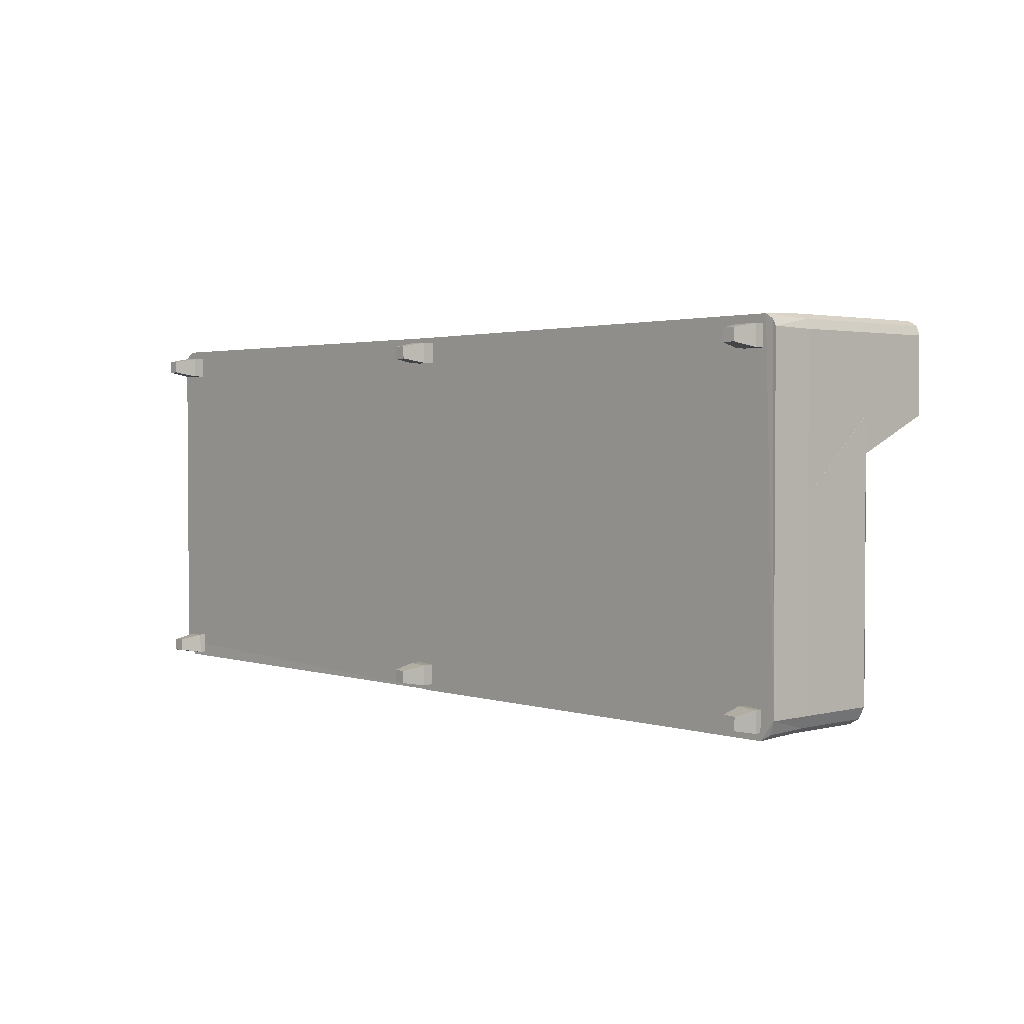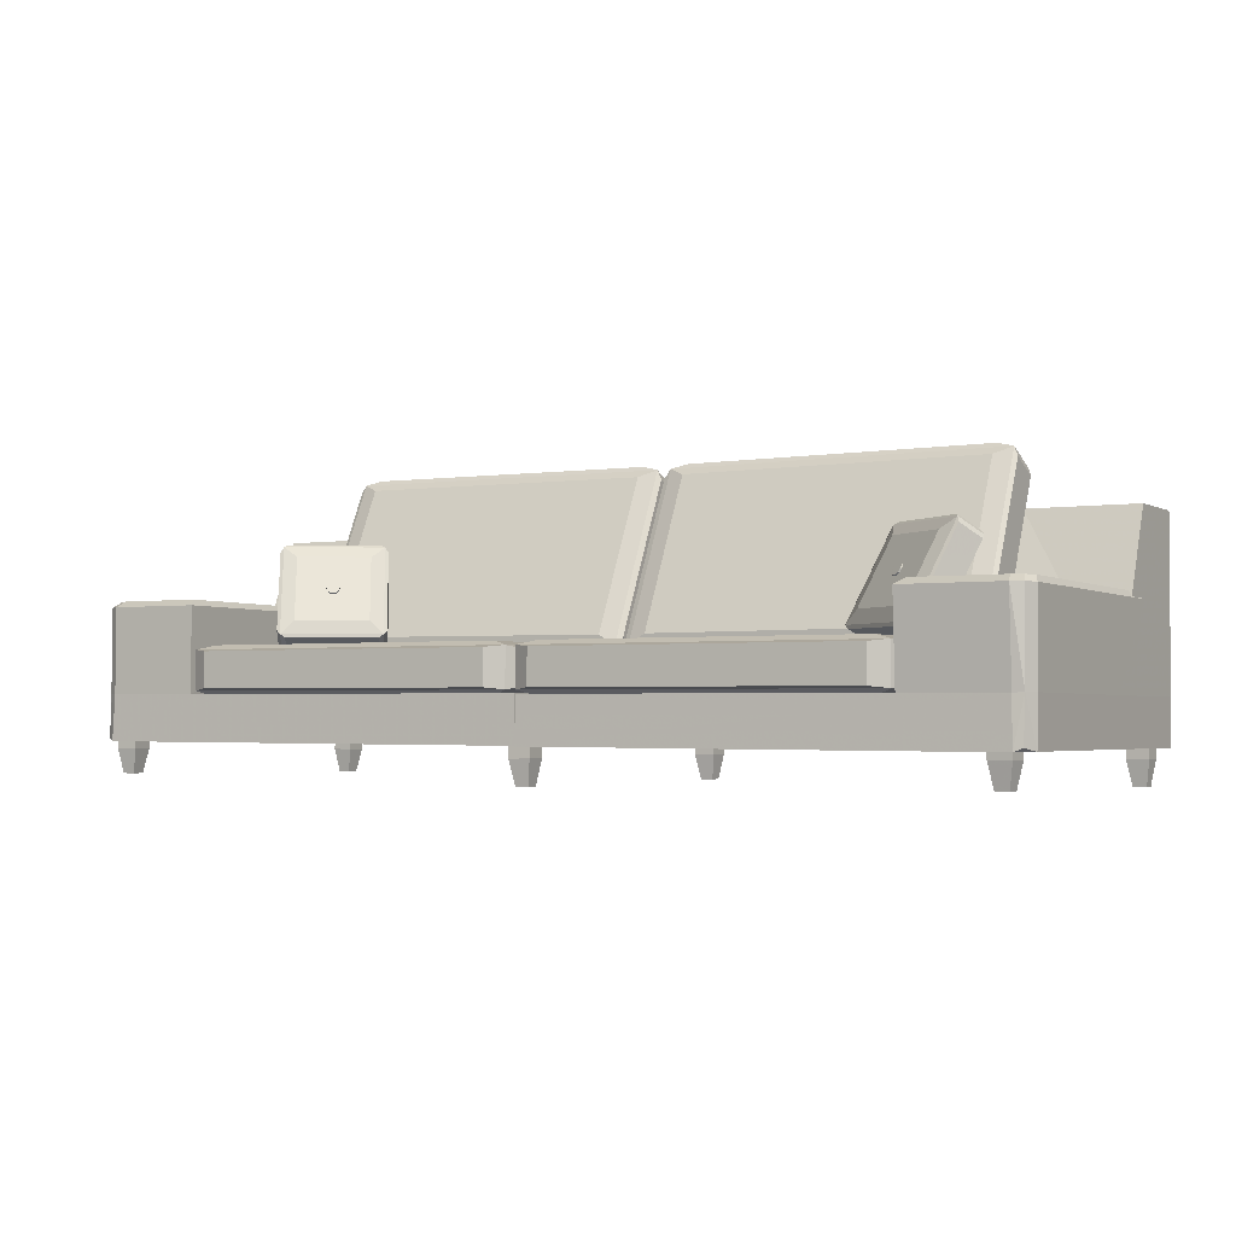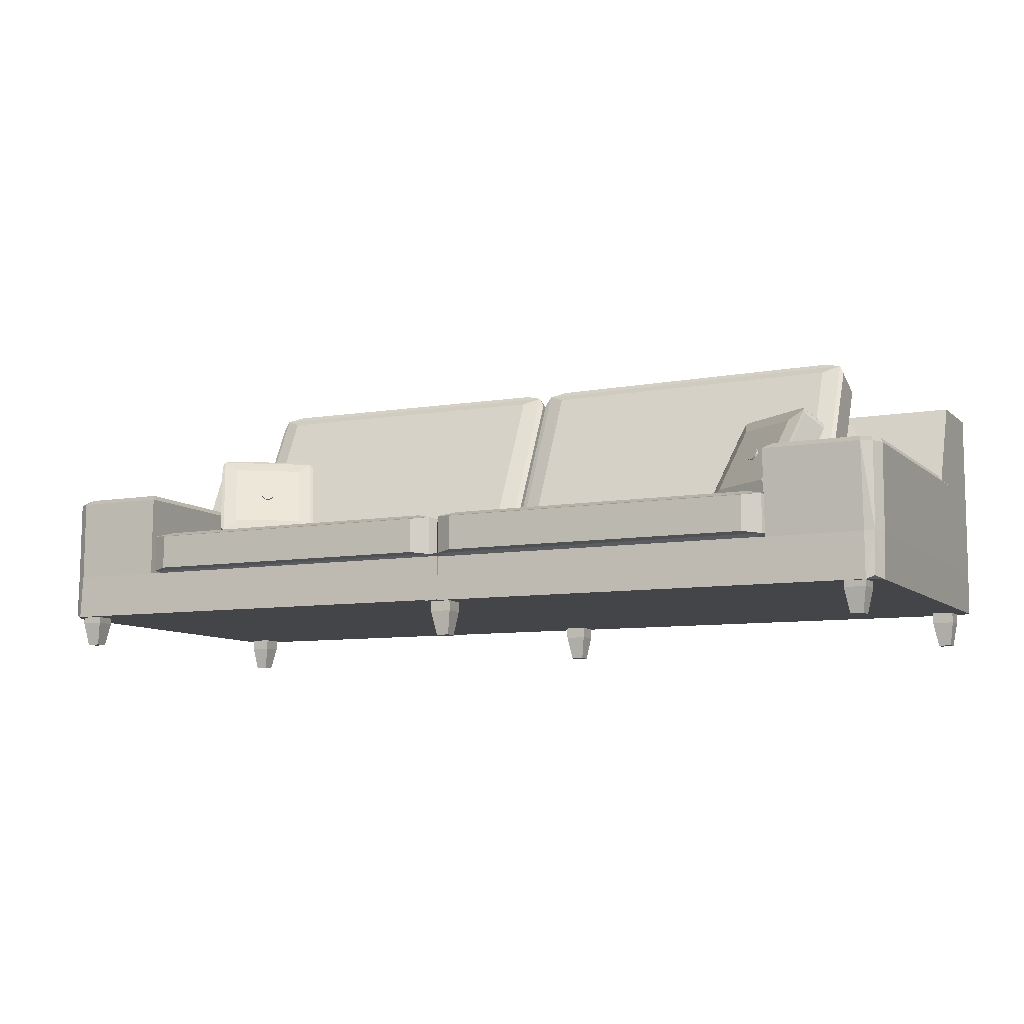
<metadata>
{"format":"obj","ext":"obj","renderer":"f3d","projection":"perspective","resolution":1024,"background":"white","views":[{"elev":2.2,"azim":47.8,"up":"+Z"},{"elev":-2.8,"azim":-149.5,"up":"+Y"},{"elev":-9.0,"azim":-153.6,"up":"+Y"}]}
</metadata>
<code>
g
v -0.4954 0.1258 -0.05387
v -0.4854 0.1259 -0.03432
v -0.4862 0.05044 -0.03458
v -1.282 0.04653 0.5582
v -1.281 0.1216 0.5608
v -1.28 0.1219 -0.06369
v -1.281 0.04641 -0.0667
v -0.4862 0.05044 0.5441
v -0.4919 0.0508 0.5547
v -0.5047 0.05035 0.5631
v -0.5108 0.05032 -0.0667
v -0.4961 0.2658 -0.05387
v -0.4861 0.2659 -0.03432
v -0.5126 0.1258 -0.06369
v -0.4911 0.1263 0.5577
v -0.5057 0.1258 0.5661
v -0.6717 0.125 -0.06369
v -0.4854 0.1259 0.2961
v -0.4854 0.1259 0.5425
v -0.4962 0.05526 -0.05688
v -0.4879 0.4048 0.4165
v -0.4879 0.4048 0.5432
v -1.28 0.1215 0.2865
v -0.6654 0.125 0.2861
v -0.4861 0.2659 0.4158
v -0.6686 0.265 0.4154
v -0.6724 0.265 -0.06369
v -0.5133 0.2658 -0.06369
v -0.5019 0.2758 -0.03822
v -0.4929 0.2759 -0.02063
v -0.4936 0.4051 0.5584
v -0.5083 0.4047 0.5669
v -1.277 0.3995 0.5673
v -1.276 0.3998 0.4226
v -0.6705 0.4039 0.4161
v -0.4929 0.2759 0.3845
v -0.6572 0.275 0.3841
v -0.6606 0.275 -0.04706
v -0.5174 0.2757 -0.04706
v -2.052 0.04229 -0.03924
v -2.054 0.1177 -0.03898
v -2.044 0.1178 -0.05853
v -1.258 0.04559 -0.0654
v -1.26 0.121 -0.06239
v -1.259 0.1218 0.5615
v -1.257 0.04628 0.5581
v -2.033 0.04238 0.5585
v -2.046 0.04271 0.55
v -2.052 0.04229 0.5394
v -2.054 0.2577 -0.03898
v -2.044 0.2578 -0.05853
v -2.027 0.1171 -0.06239
v -2.028 0.04168 -0.0654
v -2.033 0.1178 0.5615
v -2.048 0.1182 0.553
v -1.868 0.1179 -0.06239
v -2.054 0.1177 0.5378
v -2.054 0.1177 0.2915
v -2.042 0.04721 -0.06154
v -2.054 0.3966 0.5386
v -2.054 0.3966 0.4118
v -1.874 0.1187 0.2815
v -1.259 0.1215 0.2819
v -2.054 0.2577 0.4111
v -1.872 0.2587 0.4108
v -1.868 0.2587 -0.06835
v -2.027 0.2579 -0.06835
v -2.048 0.2678 -0.02529
v -2.039 0.2678 -0.04288
v -2.048 0.3971 0.5537
v -2.033 0.3967 0.5622
v -1.265 0.3996 0.418
v -1.266 0.3996 0.5672
v -1.871 0.3976 0.4115
v -2.048 0.2678 0.3798
v -1.883 0.2686 0.3795
v -1.88 0.2686 -0.05172
v -2.023 0.2679 -0.05172
f 1 2 3
f 4 5 6 7
f 3 8 9 10 4 7 11
f 12 13 2 1
f 11 14 1
f 15 16 10 9
f 11 7 6 17 14
f 2 18 19 8 3
f 3 20 1
f 11 20 3
f 1 20 11
f 19 15 8
f 16 4 10
f 15 9 8
f 21 22 19 18
f 17 6 23 24
f 13 25 18 2
f 25 26 18
f 26 27 17
f 27 28 14 17
f 28 12 1 14
f 29 30 13 12
f 22 31 15 19
f 31 32 16 15
f 32 5 16
f 33 34 5
f 35 24 23
f 35 21 18
f 35 34 32
f 22 21 35
f 31 22 35
f 32 31 35
f 34 33 32
f 23 34 35
f 32 33 5
f 26 24 18
f 17 24 26
f 18 24 35
f 5 23 6
f 34 23 5
f 30 36 25 13
f 36 37 26 25
f 37 38 27 26
f 38 39 28 27
f 39 29 12 28
f 39 38 37 36 30 29
f 16 5 4
f 40 41 42
f 43 44 45 46
f 47 48 49 40
f 42 41 50 51
f 42 52 53
f 48 47 54 55
f 52 56 44 43 53
f 40 49 57 58 41
f 42 59 40
f 40 59 53
f 53 59 42
f 49 55 57
f 47 46 45 54
f 49 48 55
f 58 57 60 61
f 62 63 44 56
f 41 58 64 50
f 58 65 64
f 56 66 65
f 56 52 67 66
f 42 51 67
f 51 50 68 69
f 57 55 70 60
f 55 54 71 70
f 54 45 71
f 45 72 73
f 63 62 74
f 58 61 74
f 71 72 74
f 74 61 60
f 74 60 70
f 74 70 71
f 71 73 72
f 74 72 63
f 45 73 71
f 58 62 65
f 65 62 56
f 74 62 58
f 44 63 45
f 45 63 72
f 50 64 75 68
f 64 65 76 75
f 65 66 77 76
f 66 67 78 77
f 67 51 69 78
f 69 68 75 76 77 78
f 40 53 43
f 40 43 46
f 67 52 42
f 40 46 47
g _1
v -0.6692 0.1916 0.2439
v -0.6692 0.1916 -0.04149
v -0.6764 0.1948 -0.05735
v -0.6764 0.1948 0.2598
v -1.269 0.1886 0.2439
v -1.269 0.1304 0.2439
v -1.259 0.1272 0.2598
v -1.26 0.1919 0.2598
v -0.7056 0.2018 0.2439
v -1.231 0.1991 0.2439
v -0.7051 0.1205 0.2439
v -0.7051 0.1205 -0.04149
v -0.676 0.1302 -0.05735
v -0.676 0.1302 0.2598
v -0.7055 0.1915 0.2693
v -0.7052 0.1333 0.2693
v -0.7055 0.1915 -0.07158
v -1.231 0.1888 -0.07158
v -1.26 0.1919 -0.05735
v -1.23 0.1306 -0.07158
v -1.259 0.1272 -0.05735
v -0.7052 0.1333 -0.07158
v -1.231 0.1991 -0.04149
v -0.7056 0.2018 -0.04149
v -1.269 0.1304 -0.04149
v -1.269 0.1886 -0.04149
v -1.23 0.1306 0.2693
v -1.231 0.1888 0.2693
v -0.6689 0.1334 -0.04149
v -0.6689 0.1334 0.2439
v -1.23 0.1179 -0.04149
v -1.23 0.1179 0.2439
v -0.6732 0.4791 0.3738
v -0.6713 0.2198 0.2546
v -0.6783 0.2066 0.2451
v -0.6805 0.4948 0.3775
v -1.273 0.4726 0.378
v -1.273 0.4483 0.4309
v -1.263 0.4615 0.4404
v -1.264 0.4885 0.3816
v -0.7096 0.483 0.3647
v -1.235 0.4774 0.3683
v -0.7087 0.4491 0.4385
v -0.7068 0.1897 0.3193
v -0.6776 0.1796 0.3038
v -0.6798 0.4678 0.4363
v -0.7097 0.5017 0.3846
v -0.7091 0.4774 0.4375
v -0.7073 0.192 0.2423
v -1.232 0.1864 0.2459
v -1.262 0.2003 0.2491
v -1.232 0.1621 0.2988
v -1.261 0.1733 0.3079
v -0.7067 0.1677 0.2952
v -1.233 0.218 0.2491
v -0.7077 0.2237 0.2454
v -1.271 0.189 0.3116
v -1.271 0.2133 0.2588
v -1.234 0.4718 0.4412
v -1.235 0.4961 0.3883
v -0.6706 0.1954 0.3075
v -0.6726 0.4548 0.4267
v -1.232 0.1841 0.3229
v -1.234 0.4434 0.4421
v -0.7106 0.2305 0.09902
v -0.6878 0.2089 0.1317
v -0.6934 0.2003 0.1335
v -0.7187 0.2243 0.09711
v -0.8574 0.2307 0.2013
v -0.8159 0.3643 0.2606
v -0.8103 0.3729 0.2588
v -0.8564 0.2245 0.193
v -0.7259 0.2182 0.1015
v -0.8498 0.2184 0.1879
v -0.6767 0.3764 0.1717
v -0.654 0.3548 0.2044
v -0.6473 0.3487 0.1993
v -0.6726 0.3727 0.1629
v -0.7339 0.2471 0.115
v -0.7003 0.3553 0.163
v -0.703 0.2178 0.1594
v -0.8034 0.2179 0.2294
v -0.8311 0.2005 0.2294
v -0.7932 0.3427 0.2933
v -0.785 0.3489 0.2952
v -0.8347 0.2091 0.2341
v -0.7779 0.355 0.2908
v -0.8006 0.3766 0.2581
v -0.6463 0.3425 0.191
v -0.6691 0.3641 0.1583
v -0.827 0.1968 0.2206
v -0.7031 0.1966 0.1343
v -0.8007 0.3554 0.2329
v -0.8343 0.2472 0.1849
v -0.7698 0.3261 0.2773
v -0.6694 0.326 0.2074
v -1.821 0.2185 0.09245
v -1.846 0.1942 0.1288
v -1.852 0.2028 0.1271
v -1.829 0.2246 0.09436
v -1.684 0.2201 0.1884
v -1.731 0.368 0.2542
v -1.725 0.3595 0.2559
v -1.683 0.2263 0.1967
v -1.69 0.2139 0.1832
v -1.814 0.2124 0.09688
v -1.869 0.3664 0.1583
v -1.894 0.3422 0.1946
v -1.887 0.3484 0.1998
v -1.865 0.3702 0.1671
v -1.841 0.3493 0.1583
v -1.806 0.2414 0.1103
v -1.709 0.1959 0.2247
v -1.736 0.213 0.2247
v -1.837 0.2118 0.1548
v -1.756 0.3438 0.2905
v -1.748 0.3377 0.2886
v -1.705 0.2045 0.2294
v -1.763 0.3498 0.2861
v -1.741 0.3716 0.2534
v -1.895 0.3359 0.1863
v -1.872 0.3577 0.1536
v -1.713 0.1921 0.2159
v -1.837 0.1906 0.1296
v -1.741 0.3505 0.2282
v -1.706 0.2426 0.1803
v -1.771 0.3208 0.2727
v -1.872 0.3197 0.2027
v -1.872 0.4879 0.3756
v -1.87 0.2 0.2425
v -1.878 0.213 0.2521
v -1.879 0.4721 0.3718
v -1.289 0.4886 0.3809
v -1.289 0.4615 0.4396
v -1.28 0.4485 0.4301
v -1.279 0.4729 0.3773
v -1.318 0.4772 0.3676
v -1.843 0.4765 0.3627
v -1.872 0.4608 0.4343
v -1.871 0.1729 0.3012
v -1.842 0.1833 0.3168
v -1.843 0.4424 0.4365
v -1.843 0.4708 0.4356
v -1.843 0.4952 0.3828
v -1.287 0.2007 0.2479
v -1.316 0.1864 0.2446
v -1.841 0.1858 0.2398
v -1.288 0.1736 0.3066
v -1.317 0.162 0.2974
v -1.842 0.1614 0.2926
v -1.316 0.2181 0.2478
v -1.841 0.2174 0.243
v -1.278 0.1894 0.3104
v -1.278 0.2138 0.2576
v -1.318 0.4714 0.4404
v -1.318 0.4958 0.3876
v -1.878 0.1886 0.3049
v -1.879 0.4477 0.4246
v -1.317 0.184 0.3216
v -1.318 0.4431 0.4413
v -1.863 0.1886 0.2551
v -1.863 0.1886 -0.06201
v -1.87 0.1853 -0.04615
v -1.87 0.1853 0.2393
v -1.28 0.1916 0.2551
v -1.28 0.1269 0.2551
v -1.27 0.1302 0.2393
v -1.27 0.1884 0.2393
v -1.309 0.1985 0.2393
v -1.834 0.1959 0.2393
v -1.863 0.1239 0.2551
v -1.863 0.1239 -0.06201
v -1.834 0.1146 -0.04615
v -1.834 0.1146 0.2393
v -1.834 0.1273 0.2646
v -1.834 0.1855 0.2646
v -1.28 0.1916 -0.06201
v -1.309 0.1882 -0.07624
v -1.834 0.1855 -0.07624
v -1.28 0.1269 -0.06201
v -1.309 0.13 -0.07624
v -1.834 0.1273 -0.07624
v -1.309 0.1985 -0.04615
v -1.834 0.1959 -0.04615
v -1.27 0.1302 -0.04615
v -1.27 0.1884 -0.04615
v -1.309 0.13 0.2646
v -1.309 0.1882 0.2646
v -1.87 0.1271 -0.04615
v -1.87 0.1271 0.2393
v -1.309 0.1173 -0.04615
v -1.309 0.1173 0.2393
f 79 80 81 82
f 83 84 85 86
f 87 88 86 82
f 89 90 91 92
f 93 94 92 82
f 95 96 97 81
f 96 98 99 97
f 98 100 91 99
f 100 95 81 91
f 100 98 96 95
f 88 101 97 86
f 101 102 81 97
f 102 87 82 81
f 102 101 88 87
f 84 103 99 85
f 103 104 97 99
f 104 83 86 97
f 104 103 84 83
f 94 105 85 92
f 105 106 86 85
f 106 93 82 86
f 106 105 94 93
f 80 107 91 81
f 107 108 92 91
f 108 79 82 92
f 108 107 80 79
f 90 109 99 91
f 109 110 85 99
f 110 89 92 85
f 110 109 90 89
f 111 112 113 114
f 115 116 117 118
f 119 120 118 114
f 121 122 123 124
f 125 126 124 114
f 127 128 129 113
f 128 130 131 129
f 130 132 123 131
f 132 127 113 123
f 132 130 128 127
f 120 133 129 118
f 133 134 113 129
f 134 119 114 113
f 134 133 120 119
f 116 135 131 117
f 135 136 129 131
f 136 115 118 129
f 136 135 116 115
f 126 137 117 124
f 137 138 118 117
f 138 125 114 118
f 138 137 126 125
f 112 139 123 113
f 139 140 124 123
f 140 111 114 124
f 140 139 112 111
f 122 141 131 123
f 141 142 117 131
f 142 121 124 117
f 142 141 122 121
f 143 144 145 146
f 147 148 149 150
f 151 152 150 146
f 153 154 155 156
f 157 158 156 146
f 159 160 161 145
f 148 162 163 149
f 162 164 161 163
f 164 147 150 161
f 164 162 148 147
f 154 165 163 155
f 165 166 149 163
f 166 153 156 149
f 166 165 154 153
f 144 167 155 145
f 167 168 156 155
f 168 143 146 156
f 168 167 144 143
f 152 169 161 150
f 169 170 145 161
f 170 151 146 145
f 170 169 152 151
f 158 171 149 156
f 171 172 150 149
f 172 157 146 150
f 172 171 158 157
f 160 173 163 161
f 173 174 155 163
f 174 159 145 155
f 174 173 160 159
f 175 176 177 178
f 179 180 181 182
f 175 179 183 184
f 185 186 187 188
f 175 185 189 190
f 176 191 192 193
f 180 194 195 181
f 194 191 196 195
f 191 179 182 196
f 182 181 195 196
f 186 194 197 187
f 194 180 198 197
f 180 185 188 198
f 188 187 197 198
f 176 186 199 177
f 186 185 200 199
f 185 175 178 200
f 178 177 199 200
f 179 191 201 183
f 191 176 202 201
f 176 175 184 202
f 184 183 201 202
f 185 180 203 189
f 180 179 204 203
f 179 175 190 204
f 190 189 203 204
f 191 194 205 192
f 194 186 206 205
f 186 176 193 206
f 193 192 205 206
f 207 208 209 210
f 211 212 213 214
f 207 211 215 216
f 217 218 219 220
f 207 217 221 222
f 208 223 224 225
f 223 226 227 224
f 226 218 228 227
f 218 208 225 228
f 225 224 227 228
f 211 223 229 215
f 223 208 230 229
f 208 207 216 230
f 216 215 229 230
f 212 226 231 213
f 226 223 232 231
f 223 211 214 232
f 214 213 231 232
f 217 212 233 221
f 212 211 234 233
f 211 207 222 234
f 222 221 233 234
f 208 218 235 209
f 218 217 236 235
f 217 207 210 236
f 210 209 235 236
f 218 226 237 219
f 226 212 238 237
f 212 217 220 238
f 220 219 237 238
f 239 240 241 242
f 243 244 245 246
f 239 243 247 248
f 249 250 251 252
f 239 249 253 254
f 240 255 256 257
f 255 258 259 256
f 258 250 260 259
f 250 240 257 260
f 257 256 259 260
f 243 255 261 247
f 255 240 262 261
f 240 239 248 262
f 248 247 261 262
f 244 258 263 245
f 258 255 264 263
f 255 243 246 264
f 246 245 263 264
f 249 244 265 253
f 244 243 266 265
f 243 239 254 266
f 254 253 265 266
f 240 250 267 241
f 250 249 268 267
f 249 239 242 268
f 242 241 267 268
f 250 258 269 251
f 258 244 270 269
f 244 249 252 270
f 252 251 269 270
g _2
v -0.7667 0.2919 0.1945
v -0.7639 0.2969 0.1958
v -0.7752 0.3075 0.1796
v -0.7779 0.3026 0.1783
v -0.7594 0.3005 0.1951
v -0.7707 0.3111 0.1789
v -0.7544 0.3018 0.1924
v -0.7657 0.3124 0.1763
v -0.7503 0.3004 0.1887
v -0.7615 0.3111 0.1725
v -0.748 0.2968 0.1847
v -0.7593 0.3075 0.1686
v -0.7483 0.2919 0.1817
v -0.7596 0.3026 0.1655
v -0.7511 0.287 0.1804
v -0.7623 0.2977 0.1642
v -0.7556 0.2834 0.1811
v -0.7668 0.2941 0.1649
v -0.7606 0.2821 0.1837
v -0.7718 0.2927 0.1676
v -0.7647 0.2834 0.1875
v -0.776 0.2941 0.1713
v -0.767 0.287 0.1914
v -0.7782 0.2977 0.1753
v -1.763 0.2974 0.1737
v -1.766 0.3023 0.175
v -1.777 0.2915 0.1911
v -1.774 0.2866 0.1898
v -1.77 0.3058 0.1742
v -1.781 0.2951 0.1904
v -1.775 0.3071 0.1716
v -1.786 0.2963 0.1878
v -1.779 0.3057 0.1678
v -1.79 0.295 0.184
v -1.782 0.3021 0.1639
v -1.793 0.2913 0.1801
v -1.781 0.2972 0.1609
v -1.792 0.2864 0.177
v -1.778 0.2923 0.1595
v -1.789 0.2815 0.1757
v -1.774 0.2887 0.1603
v -1.785 0.278 0.1764
v -1.769 0.2875 0.1629
v -1.78 0.2767 0.1791
v -1.765 0.2888 0.1667
v -1.776 0.2781 0.1828
v -1.762 0.2925 0.1706
v -1.774 0.2817 0.1868
f 271 272 273 274
f 272 275 276 273
f 275 277 278 276
f 277 279 280 278
f 279 281 282 280
f 281 283 284 282
f 283 285 286 284
f 285 287 288 286
f 287 289 290 288
f 289 291 292 290
f 291 293 294 292
f 293 271 274 294
f 274 273 276 278 280 282 284 286 288 290 292 294
f 293 291 289 287 285 283 281 279 277 275 272 271
f 295 296 297 298
f 296 299 300 297
f 299 301 302 300
f 301 303 304 302
f 303 305 306 304
f 305 307 308 306
f 307 309 310 308
f 309 311 312 310
f 311 313 314 312
f 313 315 316 314
f 315 317 318 316
f 317 295 298 318
f 317 315 313 311 309 307 305 303 301 299 296 295
f 298 297 300 302 304 306 308 310 312 314 316 318
g _3
v -0.5467 0.03942 -0.05296
v -0.545 0.03943 -0.01765
v -0.5451 0.05856 -0.01765
v -0.5468 0.05855 -0.05296
v -0.5096 0.0396 -0.01944
v -0.5097 0.05874 -0.01944
v -0.5114 0.0396 -0.05475
v -0.5115 0.05873 -0.05475
v -0.5179 -0.001028 -0.04733
v -0.5169 -0.001022 -0.02614
v -0.538 -0.00113 -0.02507
v -0.5391 -0.001135 -0.04625
v -1.3 0.02862 -0.05421
v -1.298 0.02797 -0.01888
v -1.298 0.04709 -0.01854
v -1.299 0.04774 -0.05387
v -1.263 0.0269 -0.02011
v -1.262 0.04603 -0.01977
v -1.264 0.02755 -0.05543
v -1.264 0.04668 -0.0551
v -1.272 -0.01293 -0.04883
v -1.272 -0.01332 -0.02763
v -1.293 -0.01268 -0.02689
v -1.293 -0.01229 -0.04809
v -1.296 0.02755 0.5135
v -1.296 0.02706 0.5488
v -1.296 0.04619 0.5491
v -1.295 0.04668 0.5137
v -1.261 0.02635 0.5489
v -1.26 0.04548 0.5492
v -1.26 0.02684 0.5136
v -1.26 0.04597 0.5138
v -1.268 -0.01369 0.5201
v -1.268 -0.01399 0.5413
v -1.29 -0.01356 0.5412
v -1.29 -0.01326 0.52
v -0.5447 0.03207 0.5129
v -0.5451 0.03212 0.5483
v -0.5456 0.05125 0.5483
v -0.5451 0.0512 0.5129
v -0.5098 0.03296 0.5487
v -0.5102 0.05209 0.5487
v -0.5093 0.0329 0.5134
v -0.5098 0.05203 0.5133
v -0.5155 -0.007831 0.5204
v -0.5158 -0.007797 0.5416
v -0.537 -0.008299 0.5414
v -0.5367 -0.008332 0.5202
v -1.993 0.04364 0.5082
v -1.993 0.0437 0.5436
v -1.993 0.02457 0.5436
v -1.993 0.02451 0.5083
v -2.028 0.04418 0.544
v -2.028 0.02505 0.5441
v -2.028 0.04412 0.5087
v -2.029 0.02499 0.5087
v -2.001 -0.01597 0.5155
v -2.001 -0.01593 0.5367
v -2.022 -0.01564 0.537
v -2.022 -0.01568 0.5158
v -1.991 0.05101 -0.05762
v -1.993 0.05101 -0.02231
v -1.993 0.03187 -0.02231
v -1.991 0.03188 -0.05762
v -2.028 0.05083 -0.0241
v -2.028 0.03169 -0.0241
v -2.027 0.05084 -0.05941
v -2.027 0.0317 -0.05941
v -1.998 -0.008746 -0.05091
v -2 -0.008752 -0.02973
v -2.021 -0.008859 -0.0308
v -2.02 -0.008854 -0.05199
f 319 320 321 322
f 320 323 324 321
f 323 325 326 324
f 325 319 322 326
f 327 328 329 330
f 322 321 324 326
f 330 329 320 319
f 329 328 323 320
f 328 327 325 323
f 327 330 319 325
f 331 332 333 334
f 332 335 336 333
f 335 337 338 336
f 337 331 334 338
f 339 340 341 342
f 334 333 336 338
f 342 341 332 331
f 341 340 335 332
f 340 339 337 335
f 339 342 331 337
f 343 344 345 346
f 344 347 348 345
f 347 349 350 348
f 349 343 346 350
f 351 352 353 354
f 346 345 348 350
f 354 353 344 343
f 353 352 347 344
f 352 351 349 347
f 351 354 343 349
f 355 356 357 358
f 356 359 360 357
f 359 361 362 360
f 361 355 358 362
f 363 364 365 366
f 358 357 360 362
f 366 365 356 355
f 365 364 359 356
f 364 363 361 359
f 363 366 355 361
f 367 368 369 370
f 368 371 372 369
f 371 373 374 372
f 373 367 370 374
f 375 376 377 378
f 373 371 368 367
f 370 369 376 375
f 369 372 377 376
f 372 374 378 377
f 374 370 375 378
f 379 380 381 382
f 380 383 384 381
f 383 385 386 384
f 385 379 382 386
f 387 388 389 390
f 385 383 380 379
f 382 381 388 387
f 381 384 389 388
f 384 386 390 389
f 386 382 387 390

</code>
